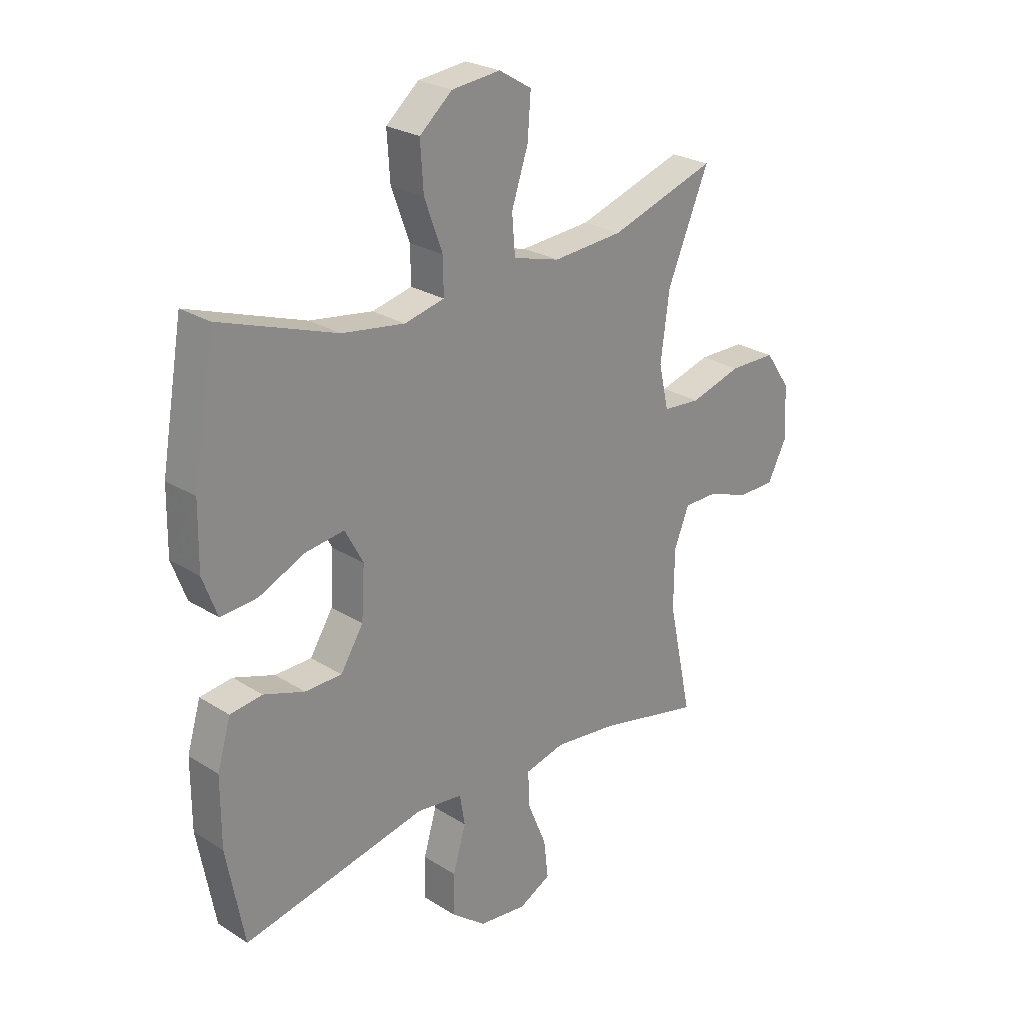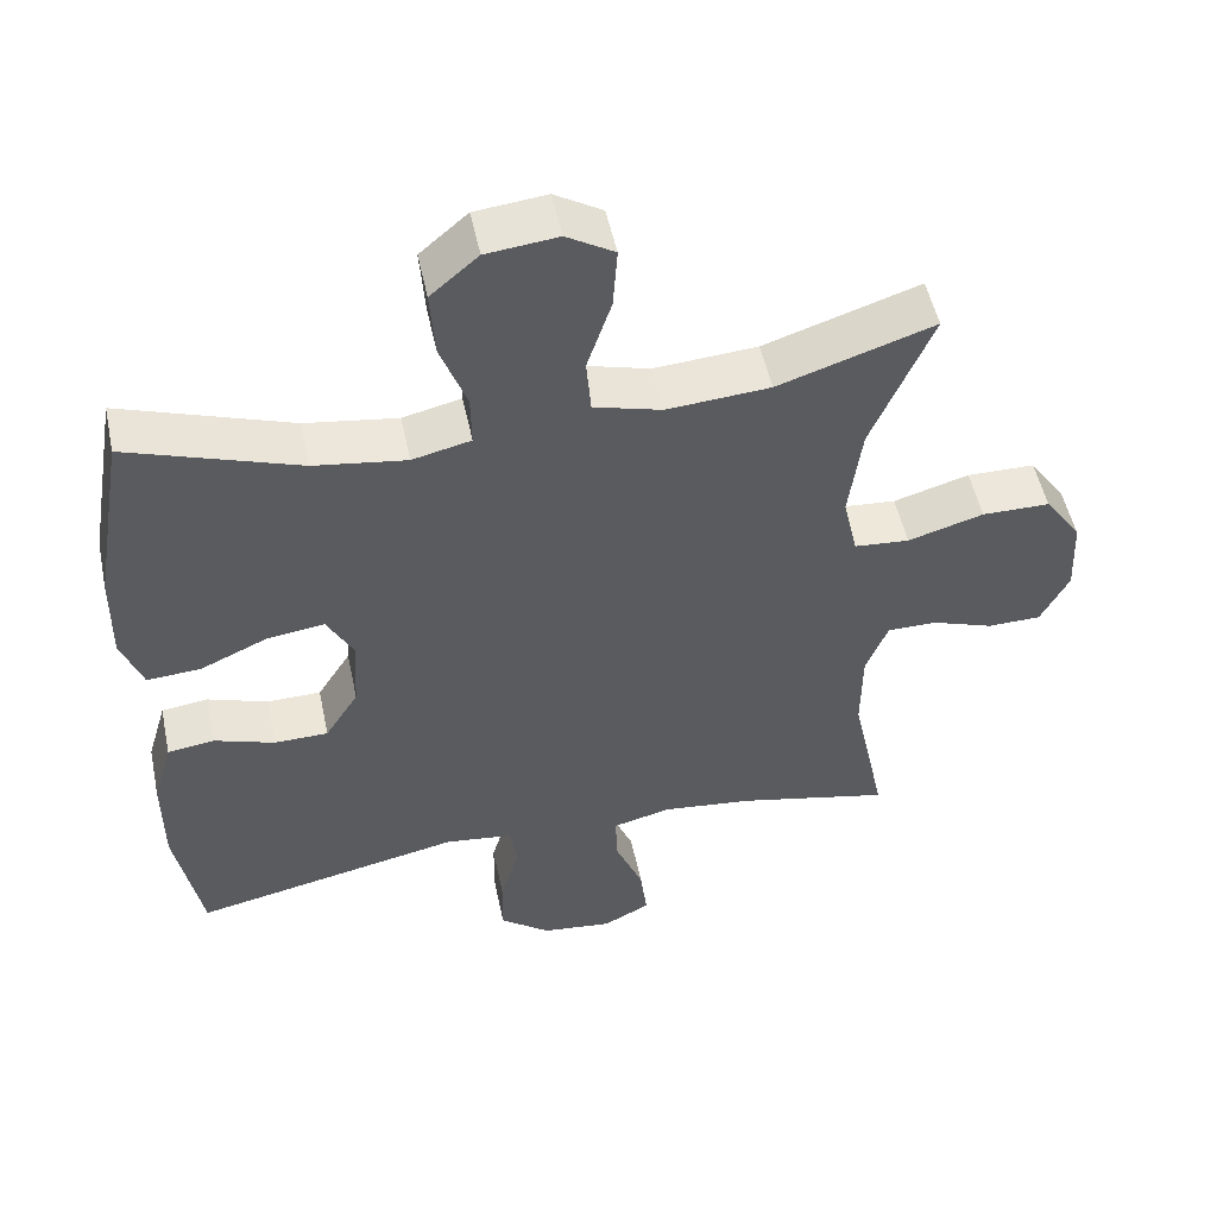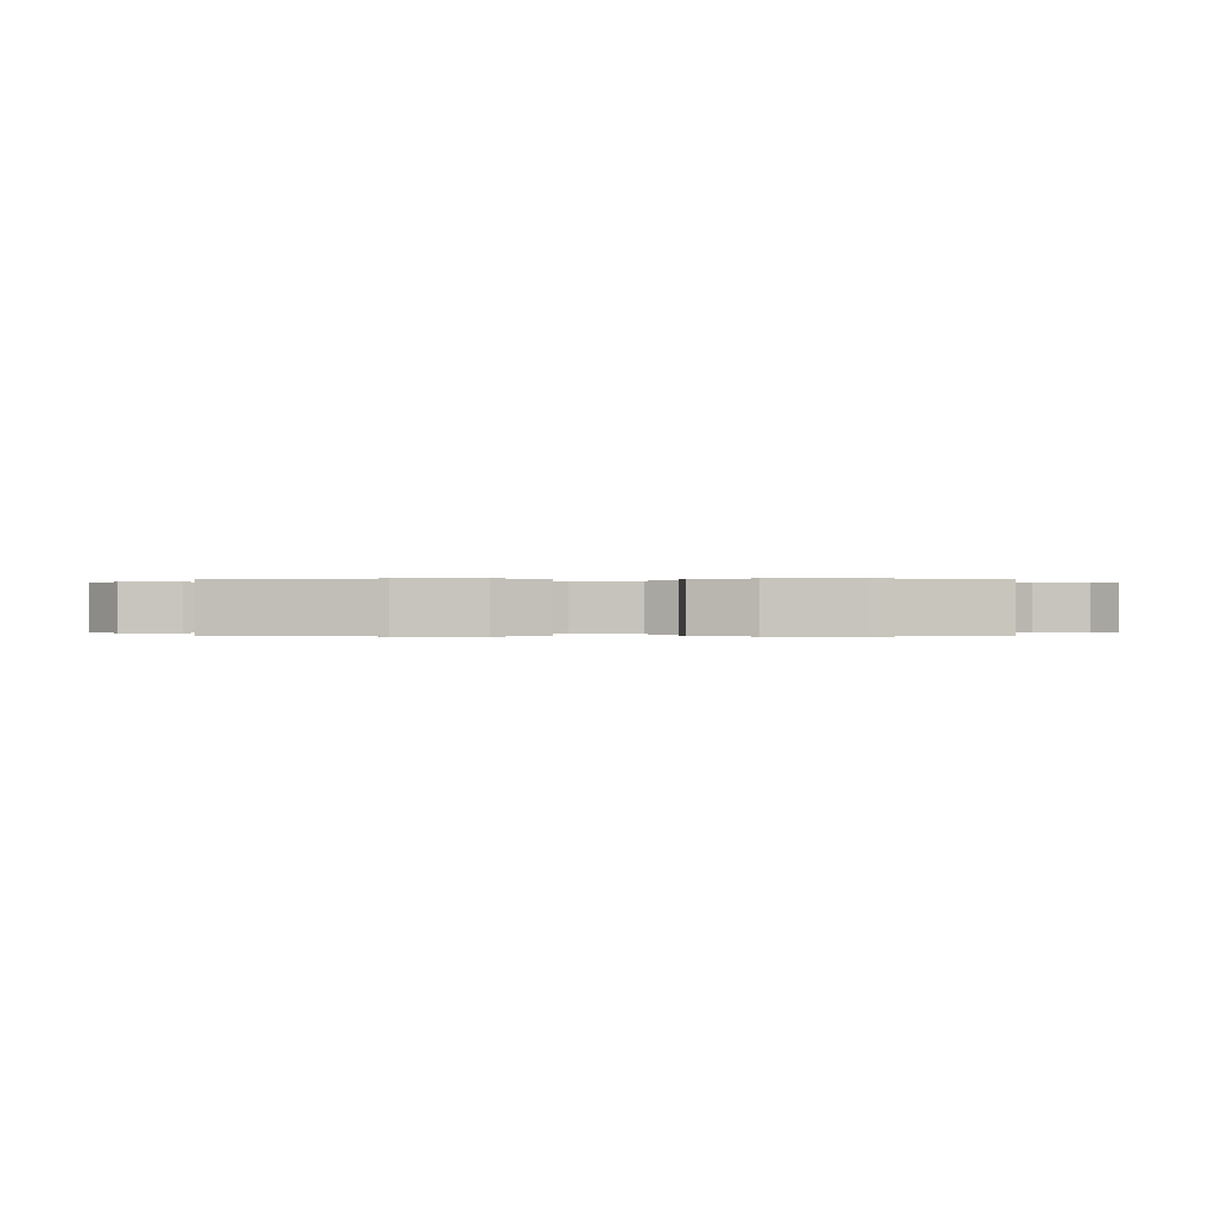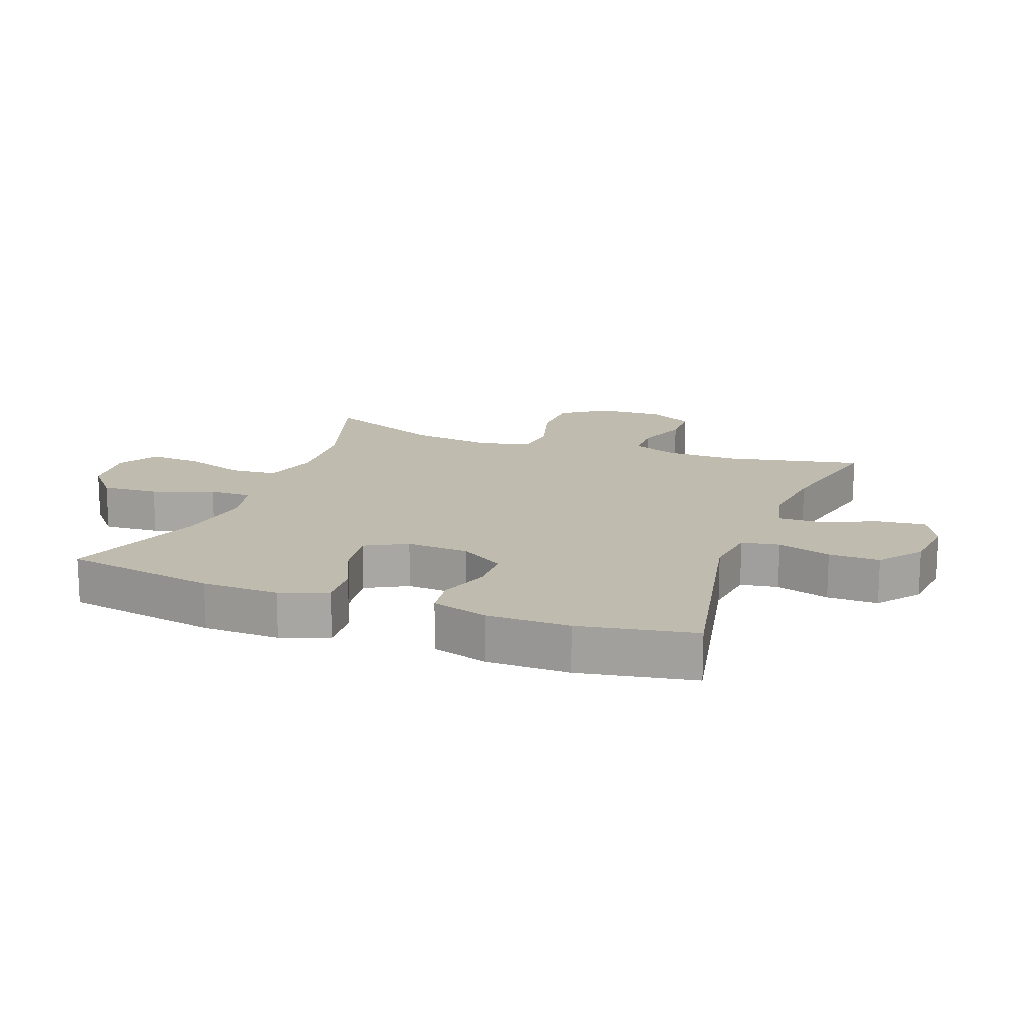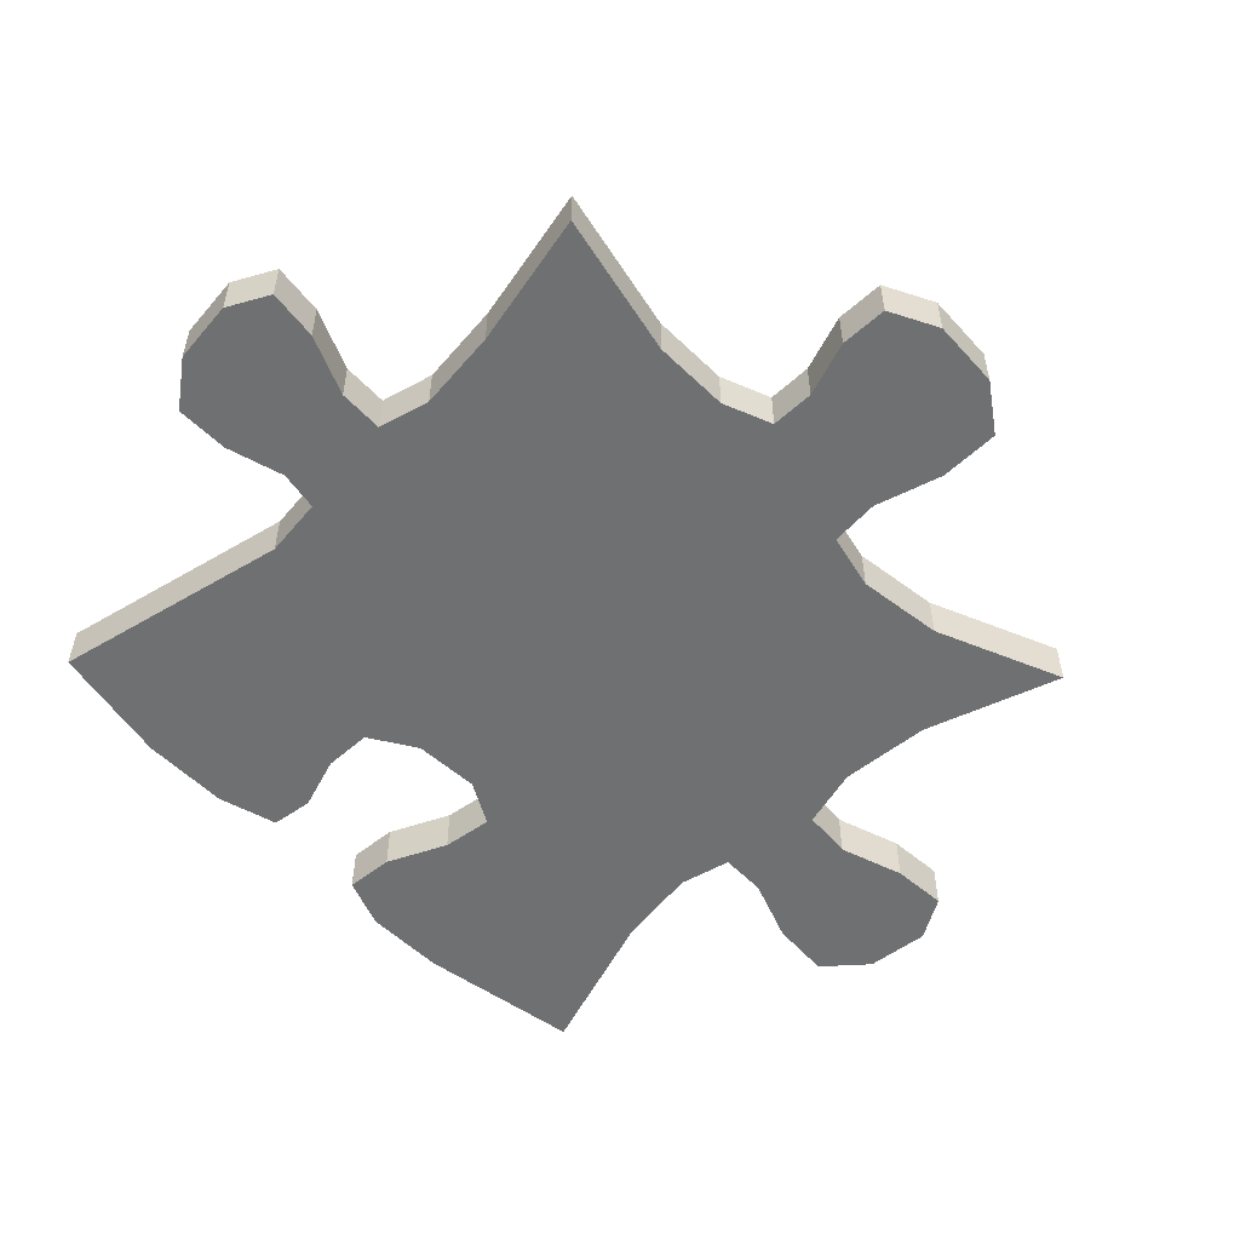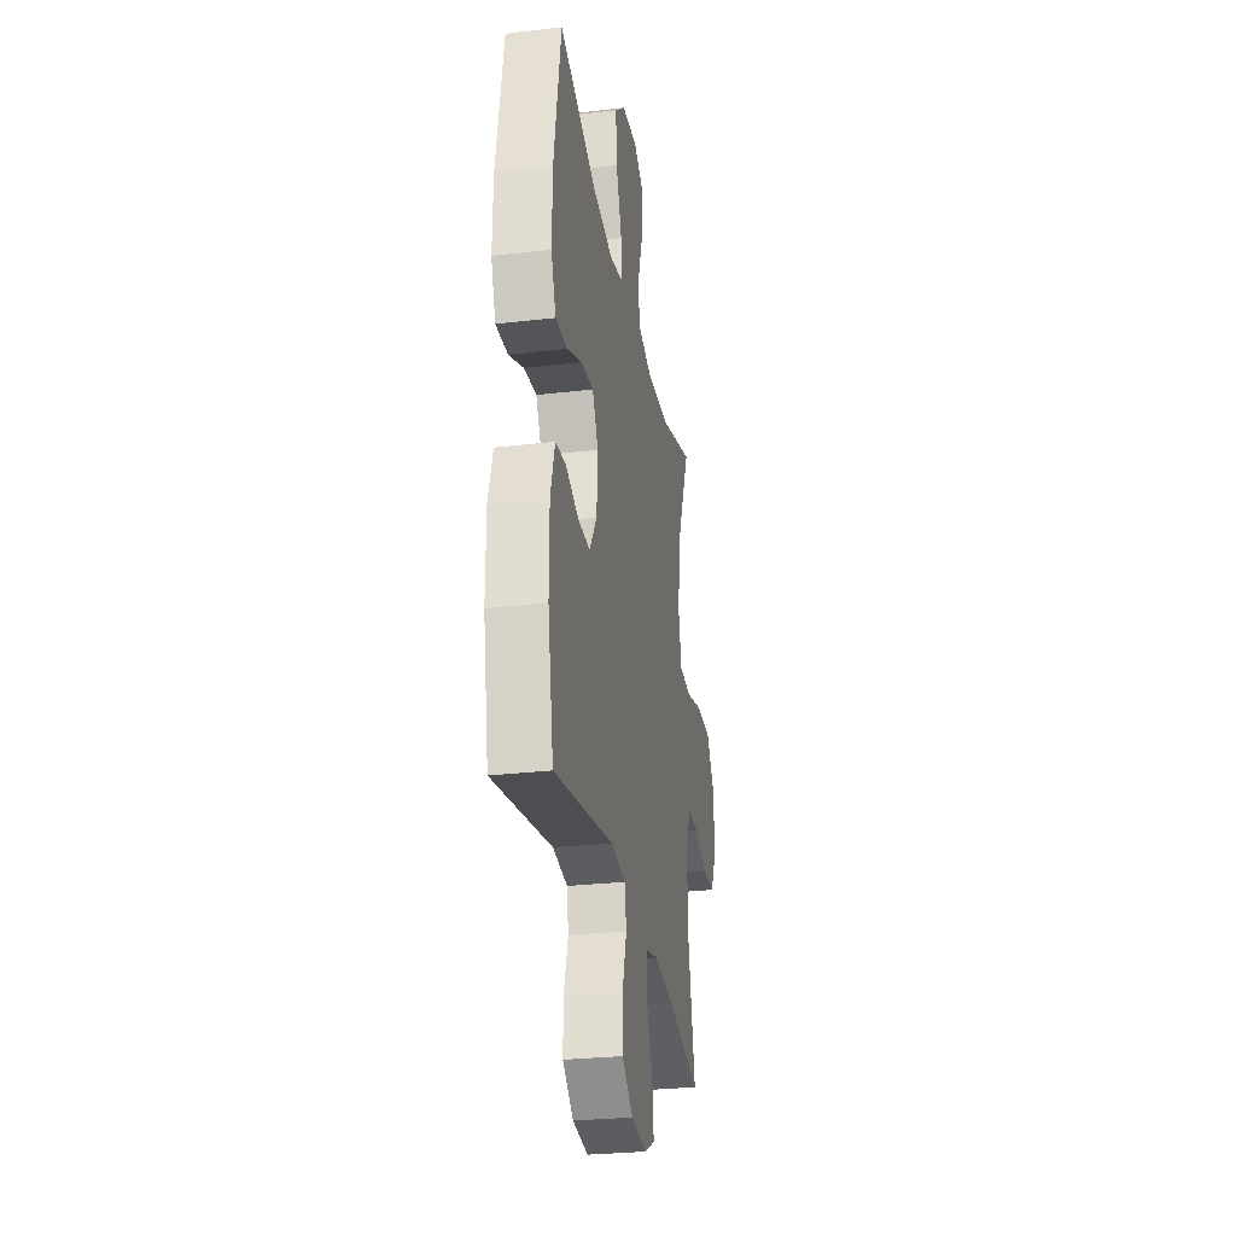
<metadata>
{"format":"obj","ext":"obj","renderer":"f3d","projection":"perspective","resolution":1024,"background":"white","views":[{"elev":25.5,"azim":135.2,"up":"+Z"},{"elev":51.6,"azim":168.1,"up":"+Z"},{"elev":-0.0,"azim":91.1,"up":"+Y"},{"elev":15.9,"azim":110.5,"up":"+Y"},{"elev":-54.8,"azim":-136.1,"up":"+Y"},{"elev":-28.7,"azim":99.9,"up":"+Z"}]}
</metadata>
<code>
v 0.5 0.07 0.5
v 0.542 0.07 0.258
v 0.544 0.07 0.137
v 0.516 0.07 0.062
v 0.445 0.07 0.067
v 0.356 0.07 0.107
v 0.281 0.07 0.117
v 0.246 0.07 0.052
v 0.252 0.07 -0.047
v 0.296 0.07 -0.117
v 0.367 0.07 -0.118
v 0.446 0.07 -0.091
v 0.508 0.07 -0.099
v 0.534 0.07 -0.187
v 0.534 0.07 -0.318
v 0.5 0.07 -0.5
v 0.145 0.07 -0.426
v 0.056 0.07 -0.437
v 0.046 0.07 -0.496
v 0.071 0.07 -0.581
v 0.072 0.07 -0.661
v 0.006 0.07 -0.712
v -0.087 0.07 -0.723
v -0.149 0.07 -0.691
v -0.14 0.07 -0.616
v -0.103 0.07 -0.527
v -0.101 0.07 -0.46
v -0.178 0.07 -0.441
v -0.299 0.07 -0.455
v -0.5 0.07 -0.5
v -0.454 0.07 -0.285
v -0.455 0.07 -0.171
v -0.484 0.07 -0.098
v -0.549 0.07 -0.098
v -0.631 0.07 -0.127
v -0.702 0.07 -0.126
v -0.739 0.07 -0.054
v -0.734 0.07 0.049
v -0.685 0.07 0.12
v -0.595 0.07 0.121
v -0.495 0.07 0.092
v -0.422 0.07 0.098
v -0.403 0.07 0.182
v -0.42 0.07 0.31
v -0.5 0.07 0.5
v -0.295 0.07 0.433
v -0.159 0.07 0.423
v -0.069 0.07 0.448
v -0.063 0.07 0.522
v -0.095 0.07 0.618
v -0.101 0.07 0.7
v -0.038 0.07 0.738
v 0.056 0.07 0.728
v 0.119 0.07 0.674
v 0.113 0.07 0.585
v 0.078 0.07 0.49
v 0.077 0.07 0.422
v 0.154 0.07 0.404
v 0.275 0.07 0.422
v 0.5 0 0.5
v 0.542 0 0.258
v 0.544 0 0.137
v 0.516 0 0.062
v 0.445 0 0.067
v 0.356 0 0.107
v 0.281 0 0.117
v 0.246 0 0.052
v 0.252 0 -0.047
v 0.296 0 -0.117
v 0.367 0 -0.118
v 0.446 0 -0.091
v 0.508 0 -0.099
v 0.534 0 -0.187
v 0.534 0 -0.318
v 0.5 0 -0.5
v 0.145 0 -0.426
v 0.056 0 -0.437
v 0.046 0 -0.496
v 0.071 0 -0.581
v 0.072 0 -0.661
v 0.006 0 -0.712
v -0.087 0 -0.723
v -0.149 0 -0.691
v -0.14 0 -0.616
v -0.103 0 -0.527
v -0.101 0 -0.46
v -0.178 0 -0.441
v -0.299 0 -0.455
v -0.5 0 -0.5
v -0.454 0 -0.285
v -0.455 0 -0.171
v -0.484 0 -0.098
v -0.549 0 -0.098
v -0.631 0 -0.127
v -0.702 0 -0.126
v -0.739 0 -0.054
v -0.734 0 0.049
v -0.685 0 0.12
v -0.595 0 0.121
v -0.495 0 0.092
v -0.422 0 0.098
v -0.403 0 0.182
v -0.42 0 0.31
v -0.5 0 0.5
v -0.295 0 0.433
v -0.159 0 0.423
v -0.069 0 0.448
v -0.063 0 0.522
v -0.095 0 0.618
v -0.101 0 0.7
v -0.038 0 0.738
v 0.056 0 0.728
v 0.119 0 0.674
v 0.113 0 0.585
v 0.078 0 0.49
v 0.077 0 0.422
v 0.154 0 0.404
v 0.275 0 0.422
f 54 55 56
f 53 54 56
f 52 53 56
f 51 52 56
f 50 51 56
f 49 50 56
f 48 49 56 57
f 47 48 57 58
f 44 45 46
f 43 44 46 47
f 42 43 47 58
f 39 40 41
f 38 39 41
f 37 38 41
f 36 37 41
f 35 36 41
f 34 35 41
f 33 34 41 42
f 42 58 59
f 33 42 59
f 32 33 59
f 29 30 31
f 32 59 1
f 31 32 1
f 29 31 1
f 28 29 1
f 24 25 26
f 23 24 26
f 22 23 26
f 21 22 26
f 20 21 26
f 19 20 26
f 18 19 26 27
f 15 16 17
f 14 15 17
f 13 14 17
f 12 13 17
f 11 12 17
f 10 11 17 18
f 18 27 28
f 10 18 28
f 9 10 28
f 4 5 6
f 3 4 6
f 2 3 6
f 1 2 6
f 1 6 7
f 28 1 7
f 8 9 28
f 7 8 28
f 115 114 113
f 115 113 112
f 115 112 111
f 115 111 110
f 115 110 109
f 115 109 108
f 116 115 108 107
f 117 116 107 106
f 105 104 103
f 106 105 103 102
f 117 106 102 101
f 100 99 98
f 100 98 97
f 100 97 96
f 100 96 95
f 100 95 94
f 100 94 93
f 101 100 93 92
f 118 117 101
f 118 101 92
f 118 92 91
f 90 89 88
f 60 118 91
f 60 91 90
f 60 90 88
f 60 88 87
f 85 84 83
f 85 83 82
f 85 82 81
f 85 81 80
f 85 80 79
f 85 79 78
f 86 85 78 77
f 76 75 74
f 76 74 73
f 76 73 72
f 76 72 71
f 76 71 70
f 77 76 70 69
f 87 86 77
f 87 77 69
f 87 69 68
f 65 64 63
f 65 63 62
f 65 62 61
f 65 61 60
f 66 65 60
f 66 60 87
f 87 68 67
f 87 67 66
f 1 60 61 2
f 2 61 62 3
f 3 62 63 4
f 4 63 64 5
f 5 64 65 6
f 6 65 66 7
f 7 66 67 8
f 8 67 68 9
f 9 68 69 10
f 10 69 70 11
f 11 70 71 12
f 12 71 72 13
f 13 72 73 14
f 14 73 74 15
f 15 74 75 16
f 16 75 76 17
f 17 76 77 18
f 18 77 78 19
f 19 78 79 20
f 20 79 80 21
f 21 80 81 22
f 22 81 82 23
f 23 82 83 24
f 24 83 84 25
f 25 84 85 26
f 26 85 86 27
f 27 86 87 28
f 28 87 88 29
f 29 88 89 30
f 30 89 90 31
f 31 90 91 32
f 32 91 92 33
f 33 92 93 34
f 34 93 94 35
f 35 94 95 36
f 36 95 96 37
f 37 96 97 38
f 38 97 98 39
f 39 98 99 40
f 40 99 100 41
f 41 100 101 42
f 42 101 102 43
f 43 102 103 44
f 44 103 104 45
f 45 104 105 46
f 46 105 106 47
f 47 106 107 48
f 48 107 108 49
f 49 108 109 50
f 50 109 110 51
f 51 110 111 52
f 52 111 112 53
f 53 112 113 54
f 54 113 114 55
f 55 114 115 56
f 56 115 116 57
f 57 116 117 58
f 58 117 118 59
f 59 118 60 1

</code>
